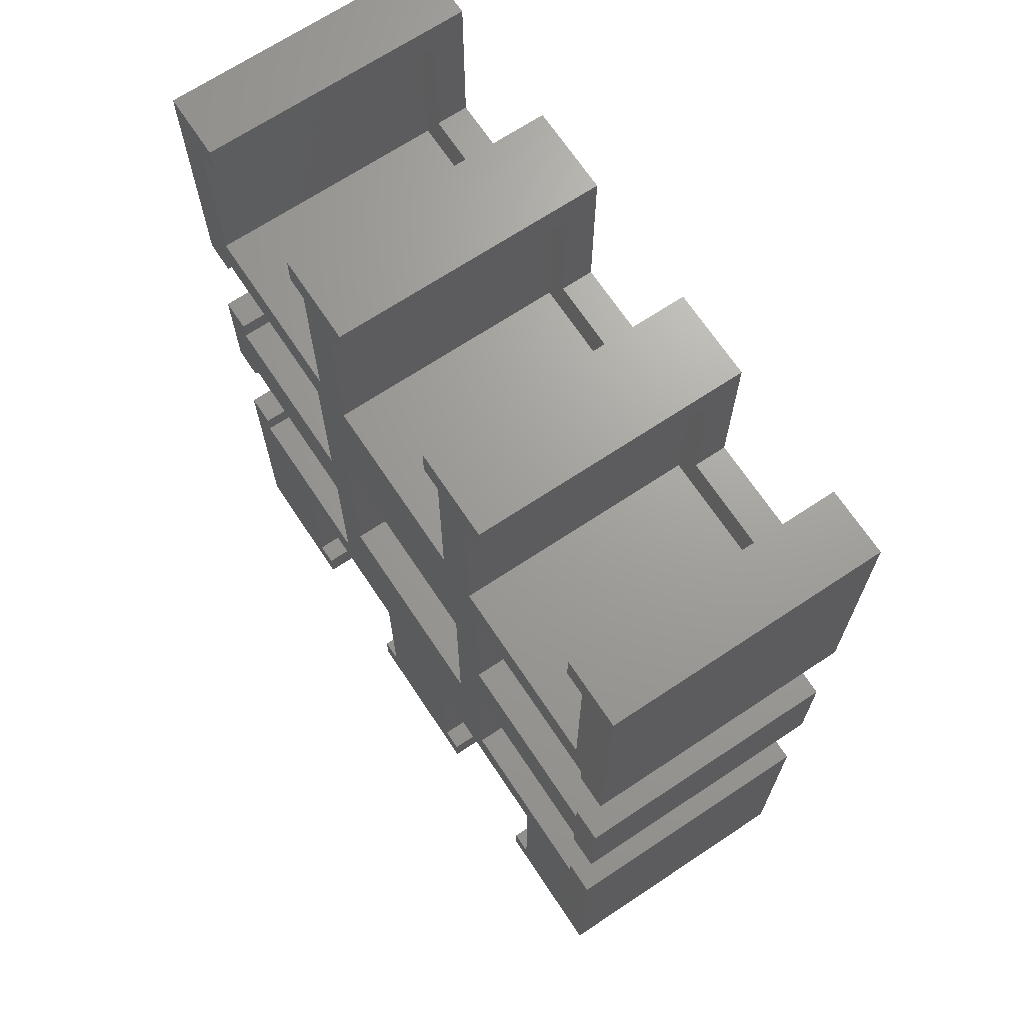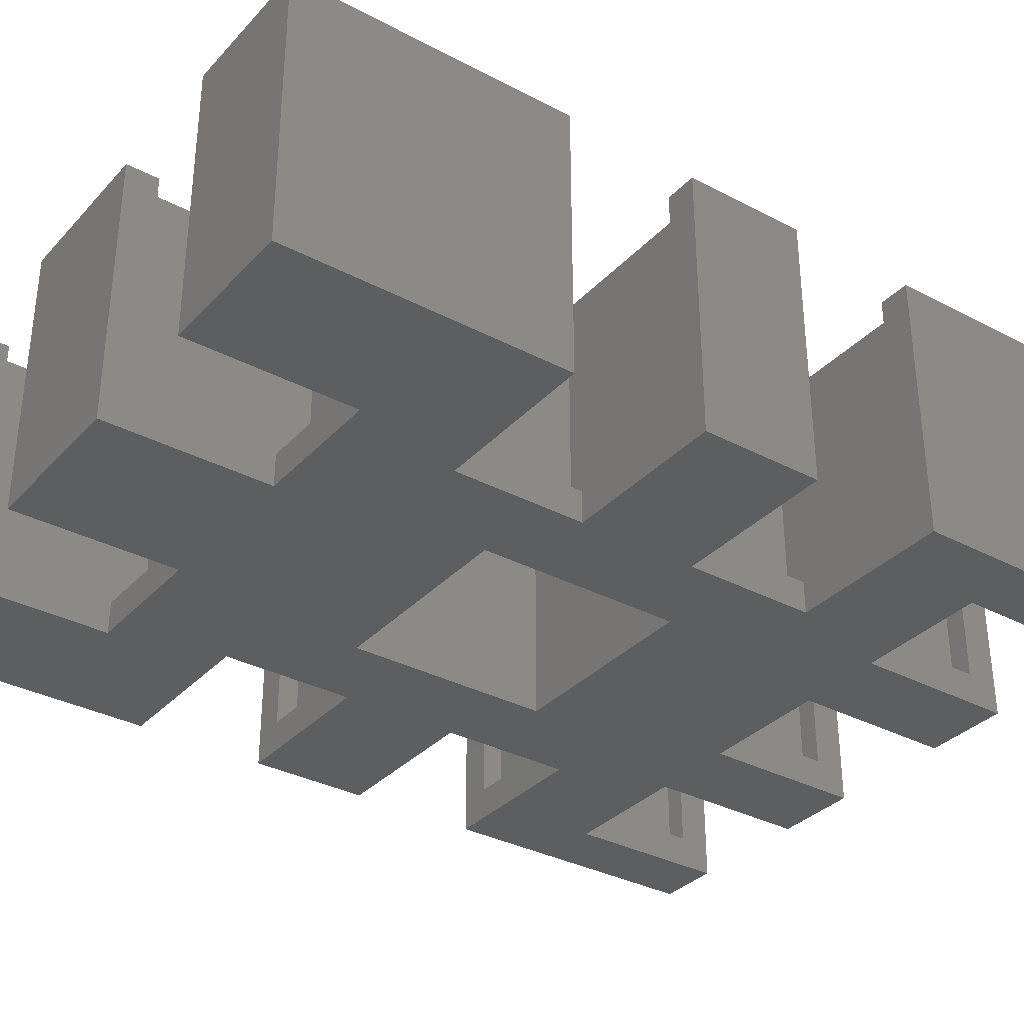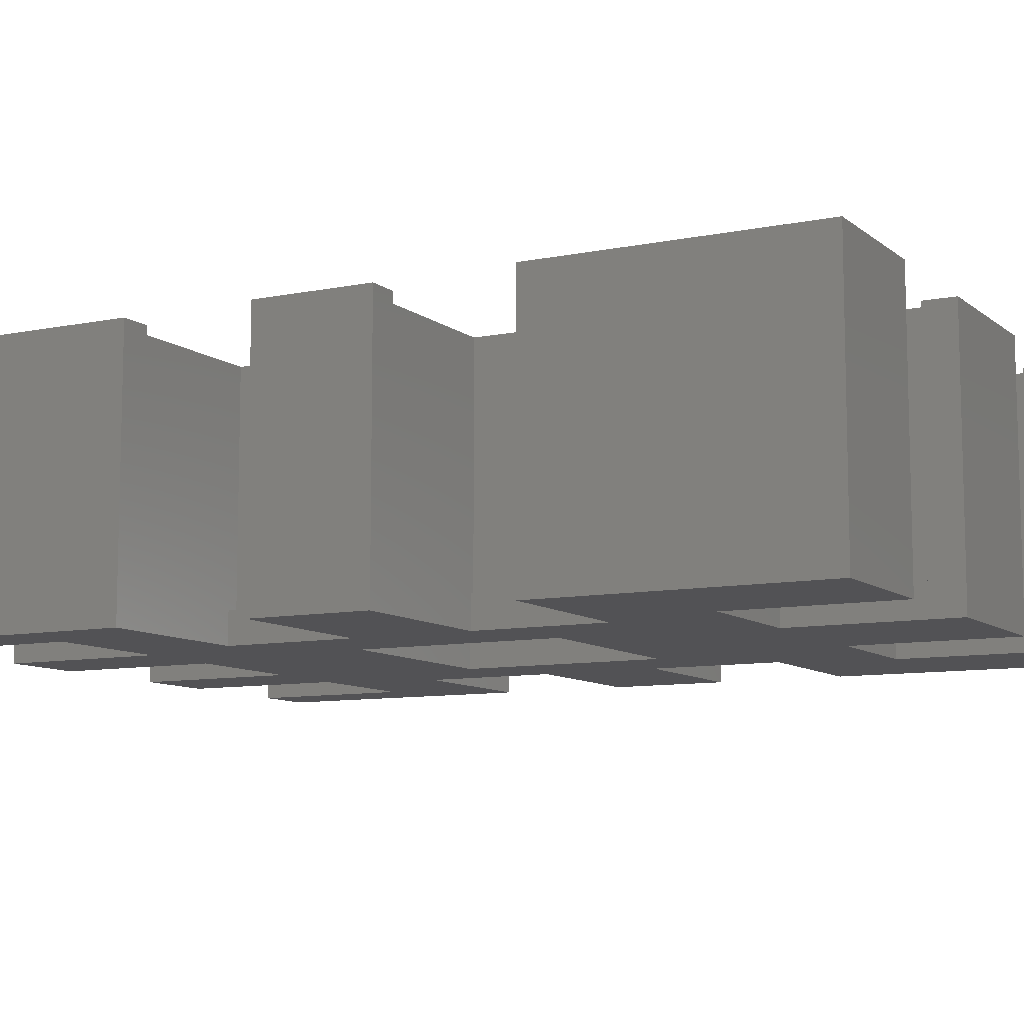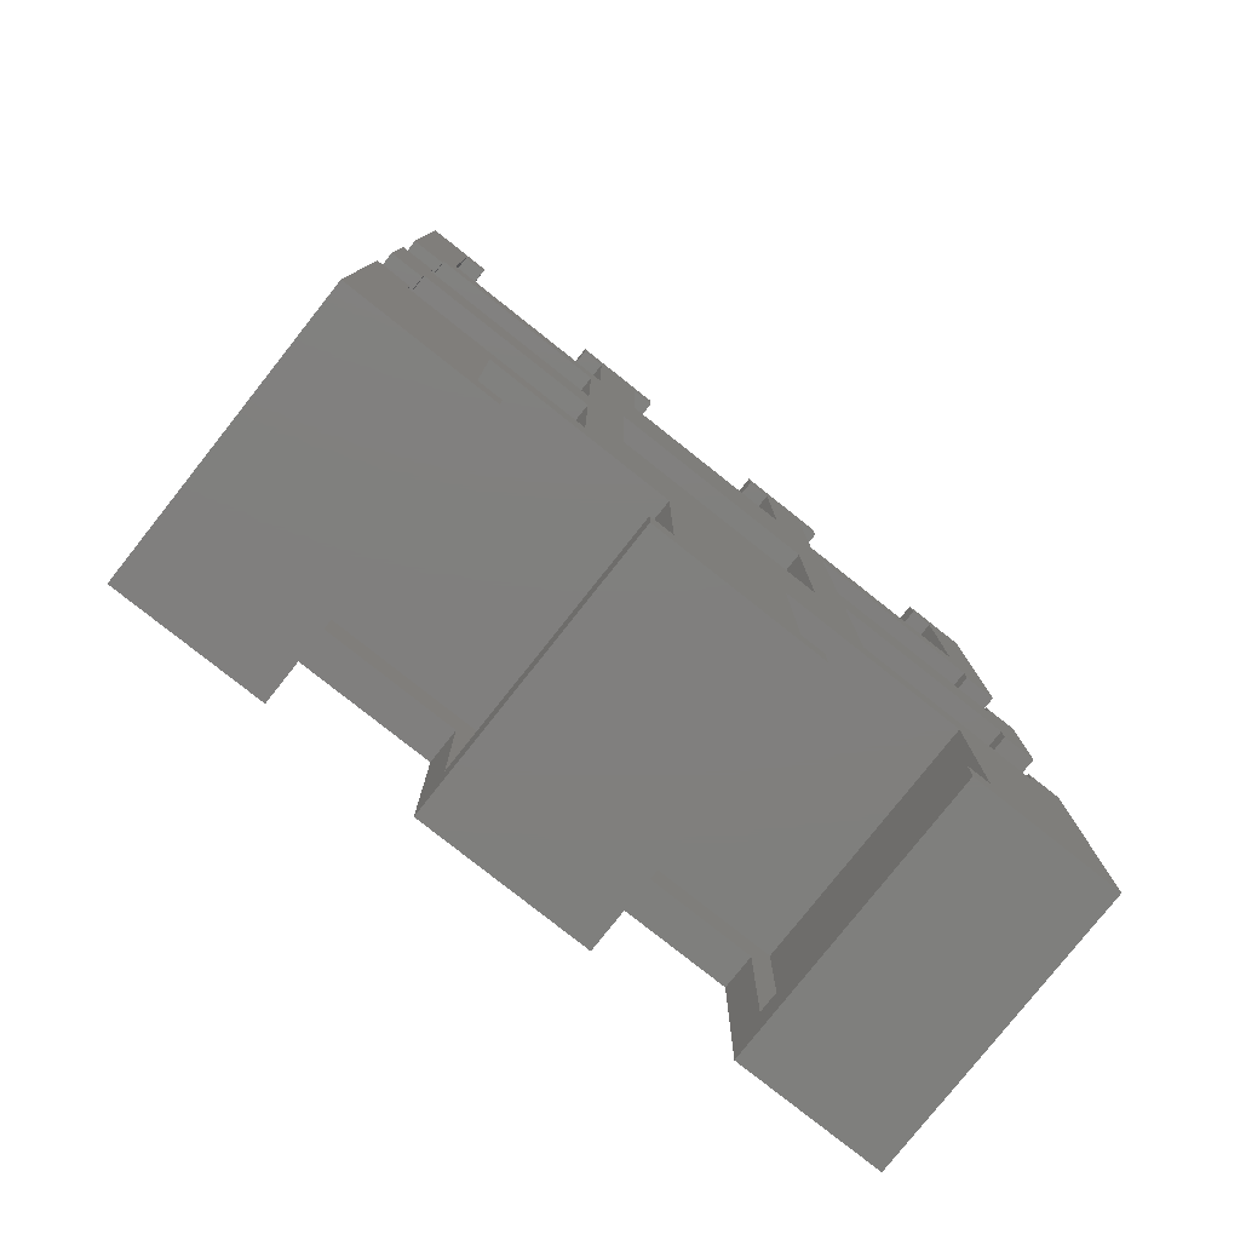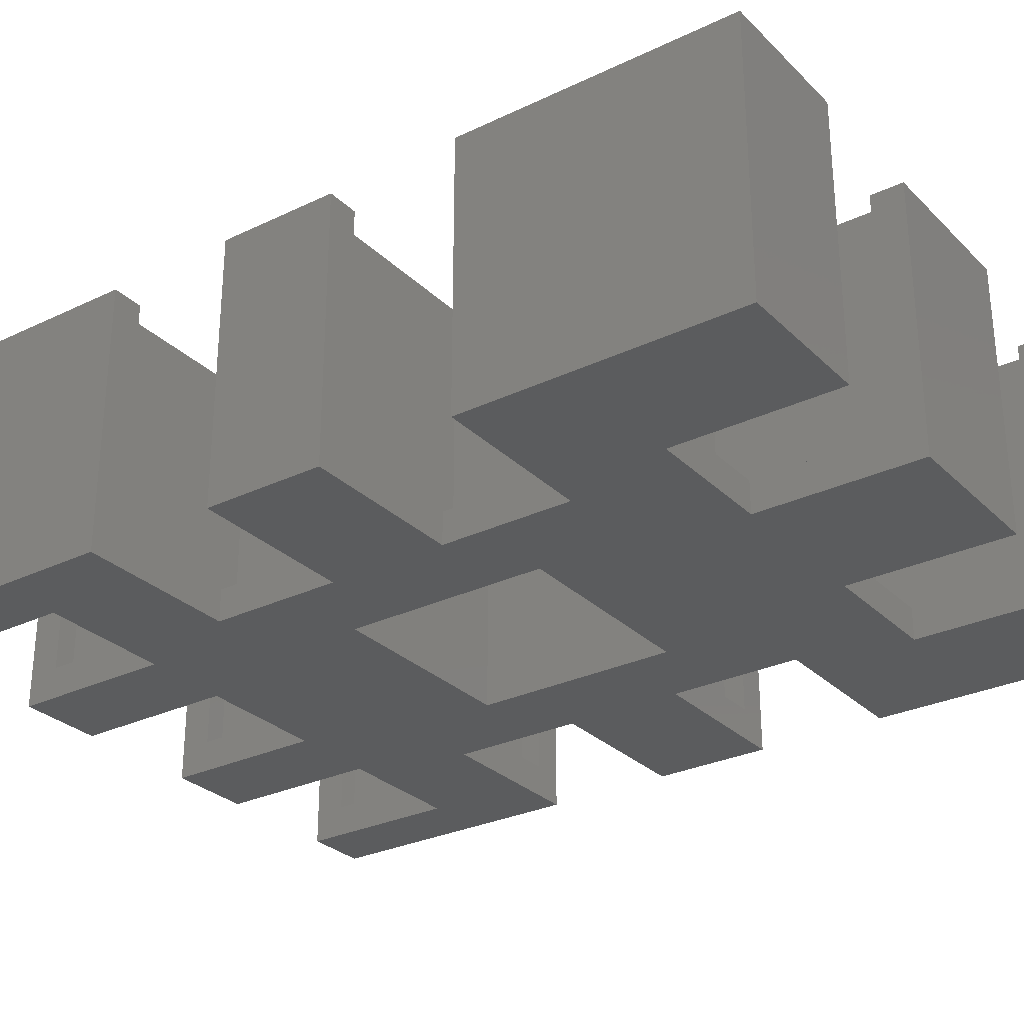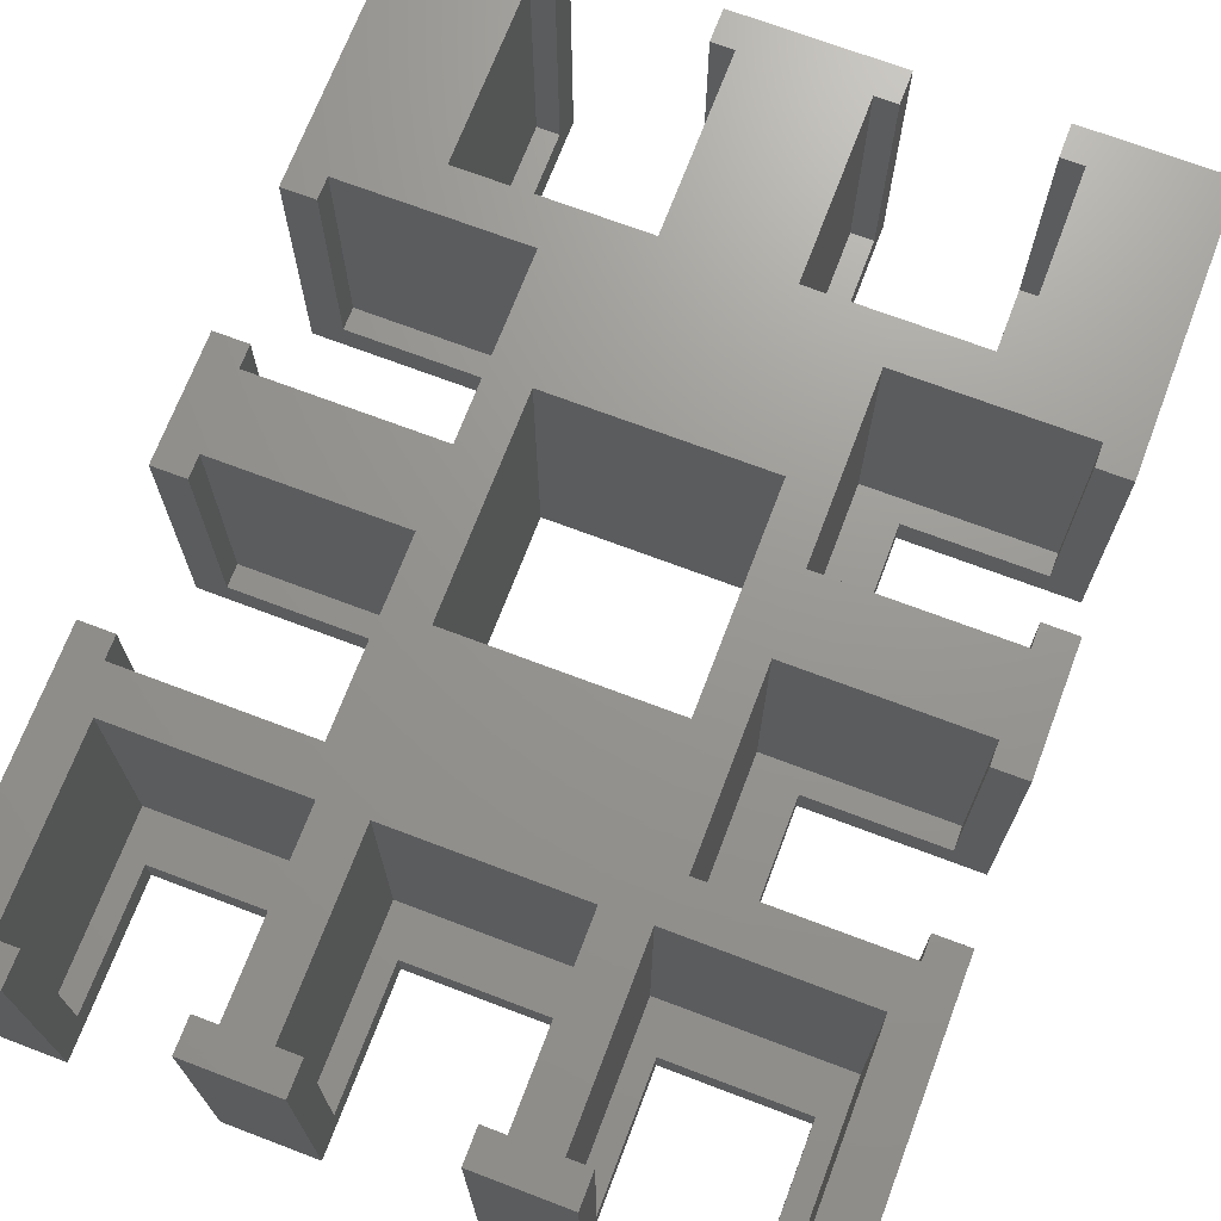
<metadata>
{"format":"stl","ext":"stl","renderer":"f3d","projection":"perspective","resolution":1024,"background":"white","views":[{"elev":68.7,"azim":56.4,"up":"+Y"},{"elev":-33.7,"azim":54.3,"up":"+Z"},{"elev":-9.3,"azim":-61.7,"up":"+Z"},{"elev":-79.5,"azim":-38.4,"up":"+Y"},{"elev":-28.9,"azim":-54.5,"up":"+Z"},{"elev":70.4,"azim":-159.2,"up":"+Z"}]}
</metadata>
<code>
# stl→obj: 196 verts, 392 faces
v 27.12 3 3
v 25.07 3 25
v 27.12 3 25
v 25.07 3 3
v 12.81 3 3
v 10.77 3 25
v 12.81 3 25
v 10.77 3 3
v 3 25.39 25
v 0 25.39 25
v 3 23.35 25
v 3 46.7 25
v 19.35 39.7 25
v 19.35 46.7 25
v 3 39.7 25
v 3.987 67.05 25
v 19.35 63.05 25
v 20.34 67.05 25
v 3 63.05 25
v 26.37 86.4 25
v 24.32 83.4 25
v 26.37 83.4 25
v 24.32 67.05 25
v 20.34 83.4 25
v 18.29 86.4 25
v 18.29 83.4 25
v 46.71 86.4 25
v 44.66 83.4 25
v 46.71 83.4 25
v 40.67 67.05 25
v 44.66 67.05 25
v 40.67 83.4 25
v 38.63 86.4 25
v 38.63 83.4 25
v 45.65 46.7 25
v 62 39.7 25
v 62 46.7 25
v 45.65 39.7 25
v 65 48.74 25
v 62 48.74 25
v 65 37.66 25
v 62 37.66 25
v 61.01 67.05 25
v 65 61.01 25
v 65 86.4 25
v 61.01 83.4 25
v 58.97 86.4 25
v 58.97 83.4 25
v 62 63.05 25
v 62 61.01 25
v 45.65 63.05 25
v 42 52.7 25
v 45.65 23.35 25
v 54.23 19.35 25
v 62 23.35 25
v 42 33.7 25
v 37.88 19.35 25
v 27.12 19.35 25
v 37.88 3 25
v 23 33.7 25
v 23 52.7 25
v 19.35 23.35 25
v 10.77 19.35 25
v 0 0 25
v 65 25.39 25
v 62 25.39 25
v 65 0 25
v 54.23 3 25
v 52.19 0 25
v 52.19 3 25
v 39.93 0 25
v 39.93 3 25
v 25.07 0 25
v 12.81 0 25
v 0 48.74 25
v 3 48.74 25
v 0 37.66 25
v 3 37.66 25
v 6.031 86.4 25
v 3.987 83.4 25
v 6.031 83.4 25
v 0 86.4 25
v 0 61.01 25
v 3 61.01 25
v 10.77 19.35 3
v 27.12 19.35 3
v 25.07 15.26 3
v 12.81 15.26 3
v 12.81 15.26 0
v 25.07 15.26 0
v 12.81 0 0
v 0 0 0
v 39.93 0 0
v 25.07 0 0
v 39.93 15.26 0
v 52.19 15.26 0
v 65 0 0
v 52.19 0 0
v 65 25.39 0
v 49.74 25.39 0
v 42 33.7 0
v 49.74 37.66 0
v 49.74 48.74 0
v 42 52.7 0
v 49.74 61.01 0
v 38.63 71.14 0
v 23 33.7 0
v 15.26 48.74 0
v 23 52.7 0
v 15.26 25.39 0
v 15.26 37.66 0
v 0 25.39 0
v 65 48.74 0
v 65 37.66 0
v 65 61.01 0
v 58.97 71.14 0
v 65 86.4 0
v 46.71 71.14 0
v 58.97 86.4 0
v 46.71 86.4 0
v 38.63 86.4 0
v 0 37.66 0
v 0 48.74 0
v 26.37 71.14 0
v 18.29 71.14 0
v 26.37 86.4 0
v 18.29 86.4 0
v 15.26 61.01 0
v 6.031 71.14 0
v 0 61.01 0
v 0 86.4 0
v 6.031 86.4 0
v 54.23 3 3
v 52.19 3 3
v 39.93 3 3
v 37.88 3 3
v 37.88 19.35 3
v 54.23 19.35 3
v 52.19 15.26 3
v 39.93 15.26 3
v 3.987 83.4 3
v 6.031 83.4 3
v 18.29 83.4 3
v 20.34 83.4 3
v 20.34 67.05 3
v 3.987 67.05 3
v 6.031 71.14 3
v 18.29 71.14 3
v 24.32 83.4 3
v 26.37 83.4 3
v 38.63 83.4 3
v 40.67 83.4 3
v 40.67 67.05 3
v 24.32 67.05 3
v 26.37 71.14 3
v 38.63 71.14 3
v 44.66 83.4 3
v 46.71 83.4 3
v 58.97 83.4 3
v 61.01 83.4 3
v 61.01 67.05 3
v 44.66 67.05 3
v 46.71 71.14 3
v 58.97 71.14 3
v 3 25.39 3
v 3 23.35 3
v 3 39.7 3
v 3 37.66 3
v 19.35 23.35 3
v 19.35 39.7 3
v 15.26 37.66 3
v 15.26 25.39 3
v 3 48.74 3
v 3 46.7 3
v 3 63.05 3
v 3 61.01 3
v 19.35 46.7 3
v 19.35 63.05 3
v 15.26 61.01 3
v 15.26 48.74 3
v 62 37.66 3
v 62 39.7 3
v 62 23.35 3
v 62 25.39 3
v 45.65 39.7 3
v 45.65 23.35 3
v 49.74 37.66 3
v 49.74 25.39 3
v 62 61.01 3
v 62 63.05 3
v 62 46.7 3
v 62 48.74 3
v 45.65 63.05 3
v 45.65 46.7 3
v 49.74 61.01 3
v 49.74 48.74 3
f 1 2 3
f 2 1 4
f 5 6 7
f 6 5 8
f 9 10 11
f 12 13 14
f 13 12 15
f 16 17 18
f 17 16 19
f 20 21 22
f 18 23 21
f 17 23 18
f 18 21 24
f 20 24 21
f 25 24 20
f 24 25 26
f 27 28 29
f 30 31 28
f 30 28 32
f 27 32 28
f 33 32 27
f 32 33 34
f 35 36 37
f 36 35 38
f 37 39 40
f 39 37 41
f 36 41 37
f 41 36 42
f 43 44 45
f 43 45 46
f 47 46 45
f 46 47 48
f 44 49 50
f 44 43 49
f 43 51 49
f 52 35 51
f 35 52 38
f 52 51 31
f 31 51 43
f 53 54 55
f 56 38 52
f 38 56 53
f 53 57 54
f 56 57 53
f 57 58 59
f 56 58 57
f 60 58 56
f 23 17 61
f 61 17 14
f 61 14 60
f 13 60 14
f 62 60 13
f 60 62 58
f 62 63 58
f 64 63 11
f 11 63 62
f 55 65 66
f 65 55 67
f 54 67 55
f 68 67 54
f 69 68 70
f 68 69 67
f 31 30 52
f 23 52 30
f 52 23 61
f 59 71 72
f 3 59 58
f 3 71 59
f 73 3 2
f 3 73 71
f 6 74 7
f 64 11 10
f 6 64 74
f 63 64 6
f 75 12 76
f 12 75 15
f 77 15 75
f 15 77 78
f 79 80 81
f 82 16 80
f 82 80 79
f 83 16 82
f 16 83 19
f 19 83 84
f 85 58 63
f 58 85 86
f 6 85 63
f 85 6 8
f 86 87 1
f 86 88 87
f 85 88 86
f 8 88 85
f 88 8 5
f 1 87 4
f 1 58 86
f 58 1 3
f 89 87 88
f 87 89 90
f 91 92 89
f 93 94 95
f 96 97 98
f 97 96 99
f 96 100 99
f 101 102 100
f 102 101 103
f 103 104 105
f 106 105 104
f 103 101 104
f 95 100 96
f 100 95 101
f 90 95 94
f 95 90 101
f 90 107 101
f 108 109 107
f 110 107 90
f 107 110 111
f 89 110 90
f 112 89 92
f 89 112 110
f 102 113 114
f 113 102 103
f 115 116 117
f 105 116 115
f 116 105 118
f 117 116 119
f 105 106 118
f 118 106 120
f 120 106 121
f 122 108 111
f 108 122 123
f 104 124 106
f 109 124 104
f 125 124 109
f 124 125 126
f 126 125 127
f 107 111 108
f 109 108 128
f 109 128 125
f 128 129 125
f 130 129 128
f 131 129 130
f 129 131 132
f 90 4 87
f 94 4 90
f 73 4 94
f 4 73 2
f 7 74 5
f 5 89 88
f 5 91 89
f 91 5 74
f 133 70 68
f 70 133 134
f 135 59 72
f 59 135 136
f 137 54 57
f 54 137 138
f 59 137 57
f 137 59 136
f 138 139 133
f 138 140 139
f 137 140 138
f 136 140 137
f 140 136 135
f 133 139 134
f 133 54 138
f 54 133 68
f 95 139 140
f 139 95 96
f 96 134 139
f 98 134 96
f 69 134 98
f 134 69 70
f 72 71 135
f 135 95 140
f 135 93 95
f 93 135 71
f 141 81 80
f 81 141 142
f 143 24 26
f 24 143 144
f 145 16 18
f 16 145 146
f 145 24 144
f 24 145 18
f 142 141 147
f 148 144 143
f 144 148 145
f 147 145 148
f 147 146 145
f 146 147 141
f 16 141 80
f 141 16 146
f 125 147 148
f 147 125 129
f 142 79 81
f 79 142 132
f 129 142 147
f 142 129 132
f 127 143 25
f 125 143 127
f 143 125 148
f 25 143 26
f 149 22 21
f 22 149 150
f 151 32 34
f 32 151 152
f 153 23 30
f 23 153 154
f 153 32 152
f 32 153 30
f 150 149 155
f 156 152 151
f 152 156 153
f 155 153 156
f 155 154 153
f 154 155 149
f 23 149 21
f 149 23 154
f 106 155 156
f 155 106 124
f 150 20 22
f 20 150 126
f 124 150 155
f 150 124 126
f 121 151 33
f 106 151 121
f 151 106 156
f 33 151 34
f 157 29 28
f 29 157 158
f 159 46 48
f 46 159 160
f 161 31 43
f 31 161 162
f 161 46 160
f 46 161 43
f 158 157 163
f 164 160 159
f 160 164 161
f 163 161 164
f 163 162 161
f 162 163 157
f 31 157 28
f 157 31 162
f 116 163 164
f 163 116 118
f 158 27 29
f 27 158 120
f 118 158 163
f 158 118 120
f 119 159 47
f 116 159 119
f 159 116 164
f 47 159 48
f 11 165 9
f 165 11 166
f 78 167 15
f 167 78 168
f 169 13 170
f 13 169 62
f 167 13 15
f 13 167 170
f 170 171 169
f 167 171 170
f 171 167 168
f 172 169 171
f 166 172 165
f 172 166 169
f 169 11 62
f 11 169 166
f 110 171 111
f 171 110 172
f 172 110 165
f 165 10 9
f 165 112 10
f 112 165 110
f 77 168 78
f 122 168 77
f 111 168 122
f 168 111 171
f 12 173 76
f 173 12 174
f 84 175 19
f 175 84 176
f 177 17 178
f 17 177 14
f 175 17 19
f 17 175 178
f 178 179 177
f 175 179 178
f 179 175 176
f 180 177 179
f 174 180 173
f 180 174 177
f 177 12 14
f 12 177 174
f 108 179 128
f 179 108 180
f 180 108 173
f 173 75 76
f 173 123 75
f 123 173 108
f 83 176 84
f 130 176 83
f 128 176 130
f 176 128 179
f 181 36 182
f 36 181 42
f 183 66 184
f 66 183 55
f 53 185 38
f 185 53 186
f 183 53 55
f 53 183 186
f 182 187 181
f 187 185 188
f 185 187 182
f 188 183 184
f 188 186 183
f 186 188 185
f 185 36 38
f 36 185 182
f 188 102 187
f 102 188 100
f 187 102 181
f 181 41 42
f 181 114 41
f 114 181 102
f 65 184 66
f 99 184 65
f 100 184 99
f 184 100 188
f 189 49 190
f 49 189 50
f 191 40 192
f 40 191 37
f 35 193 51
f 193 35 194
f 191 35 37
f 35 191 194
f 190 195 189
f 195 193 196
f 193 195 190
f 196 191 192
f 196 194 191
f 194 196 193
f 193 49 51
f 49 193 190
f 196 105 195
f 105 196 103
f 195 105 189
f 189 44 50
f 189 115 44
f 115 189 105
f 39 192 40
f 113 192 39
f 103 192 113
f 192 103 196
f 92 10 112
f 10 92 64
f 130 82 131
f 82 130 83
f 122 75 123
f 75 122 77
f 67 99 65
f 99 67 97
f 44 117 45
f 117 44 115
f 41 113 39
f 113 41 114
f 117 47 45
f 47 117 119
f 132 82 79
f 82 132 131
f 126 25 20
f 25 126 127
f 120 33 27
f 33 120 121
f 92 74 64
f 74 92 91
f 98 67 69
f 67 98 97
f 94 71 73
f 71 94 93
f 60 109 61
f 109 60 107
f 101 52 104
f 52 101 56
f 101 60 56
f 60 101 107
f 109 52 61
f 52 109 104

</code>
